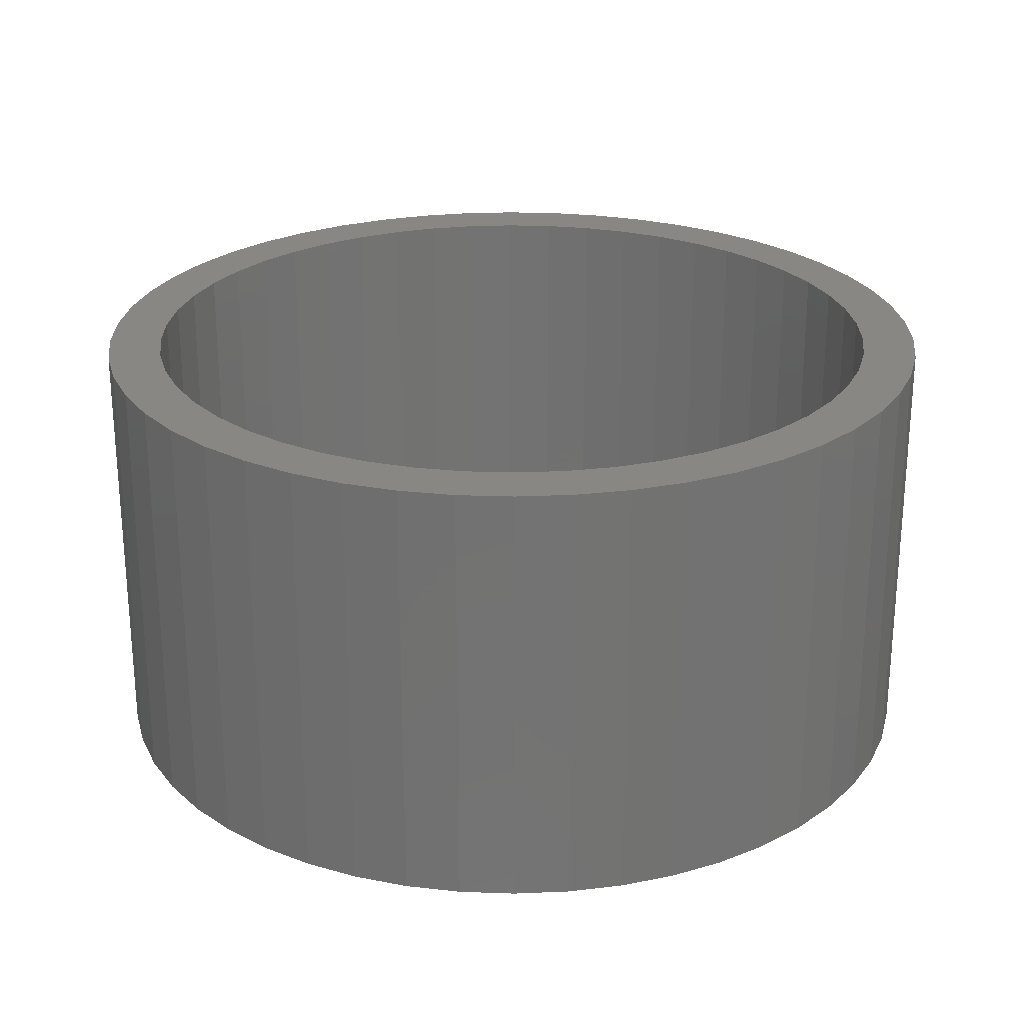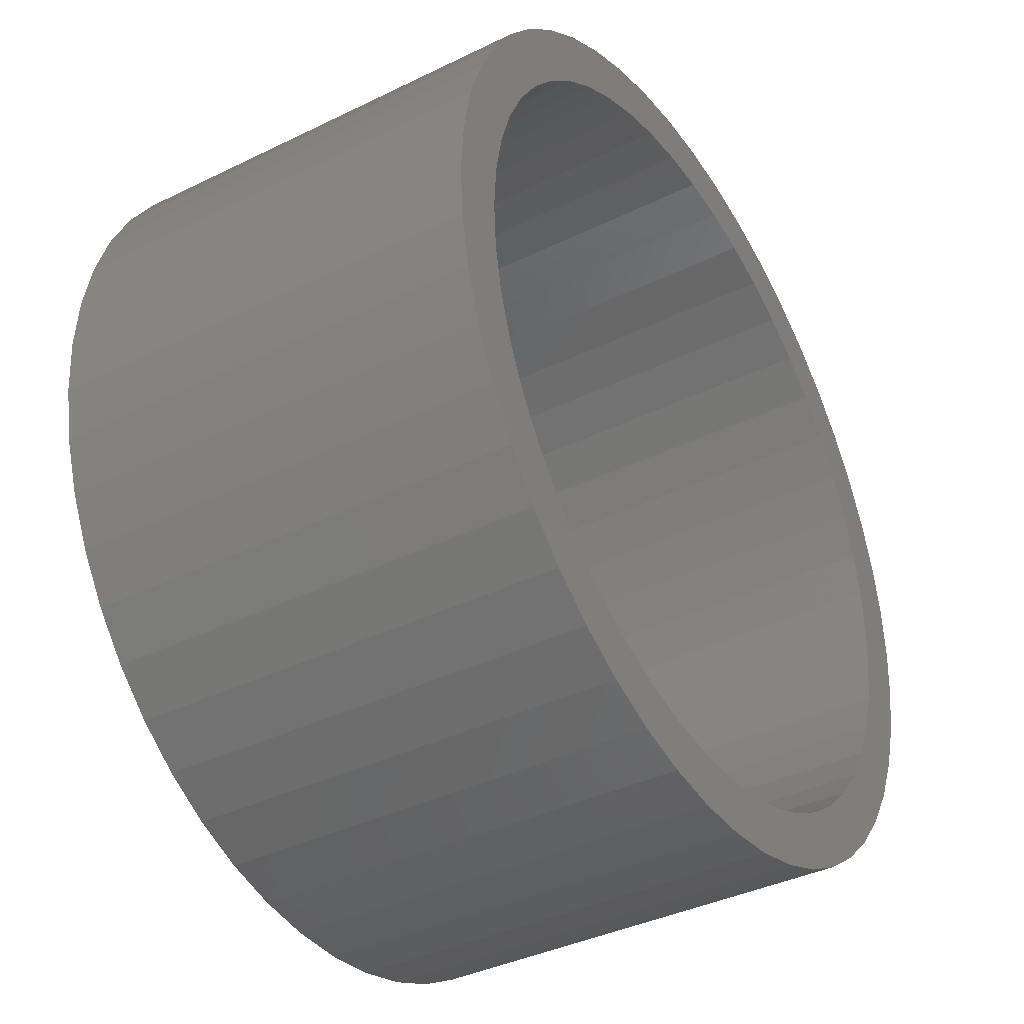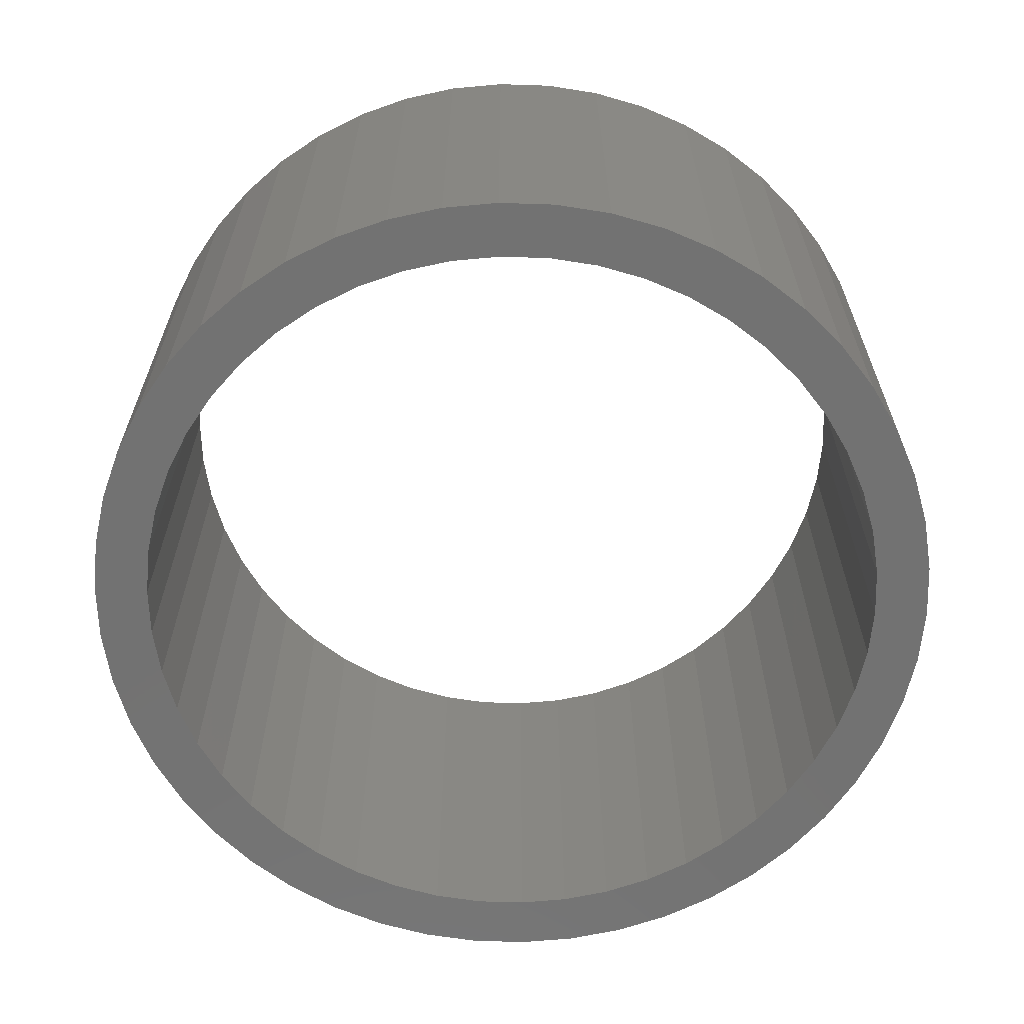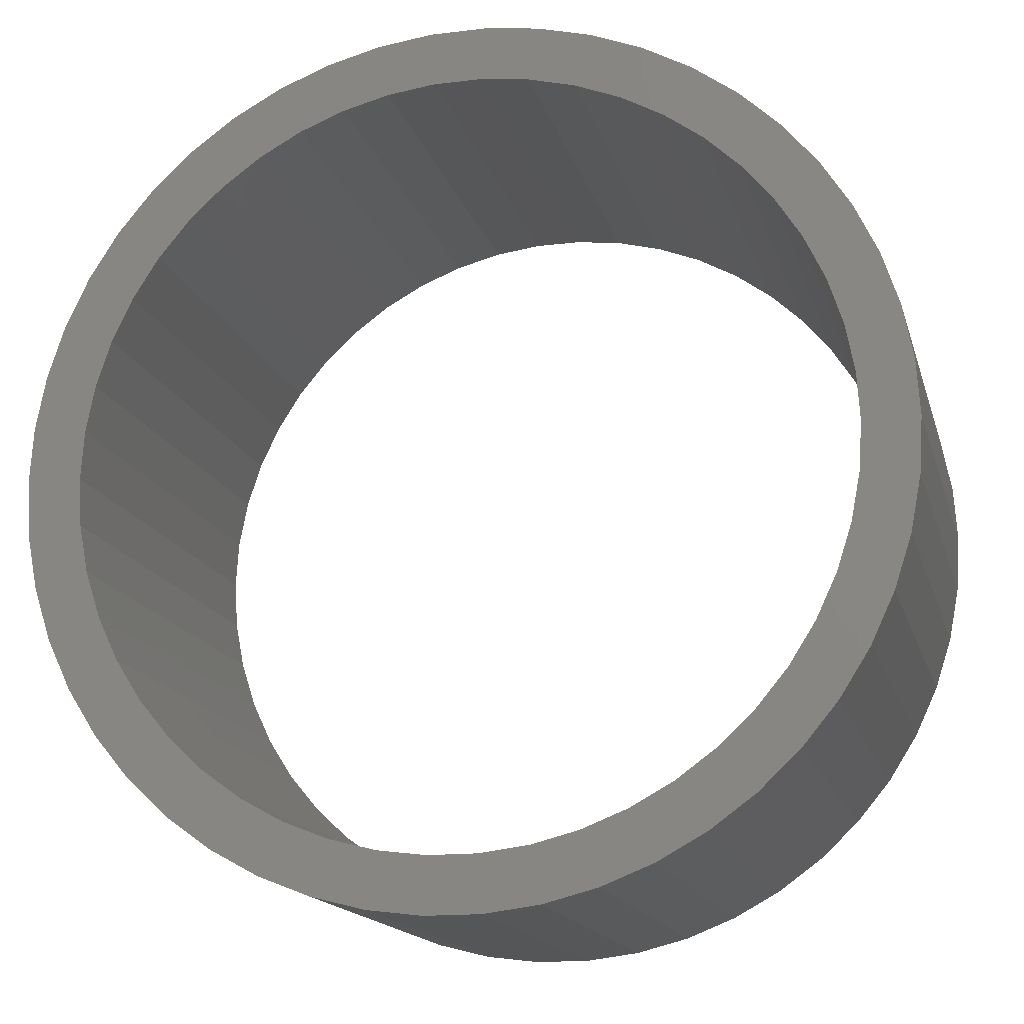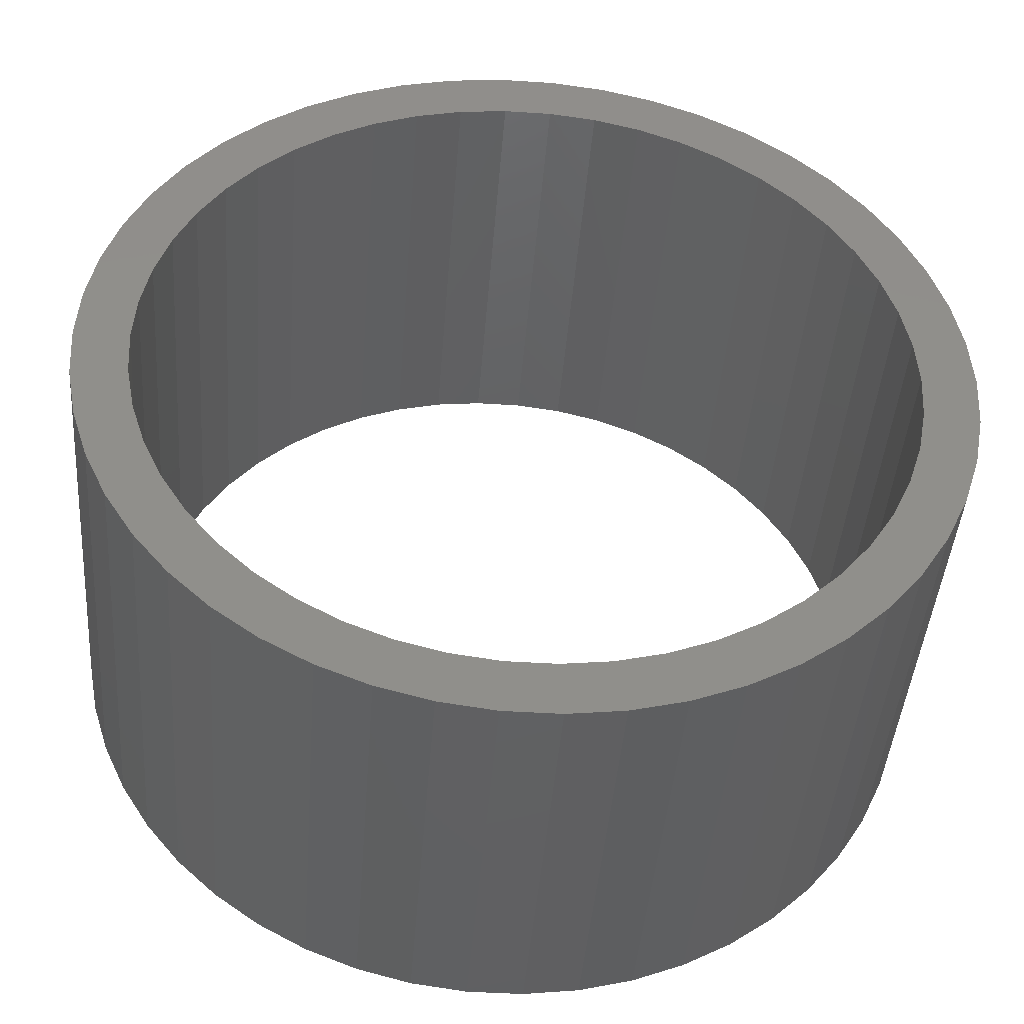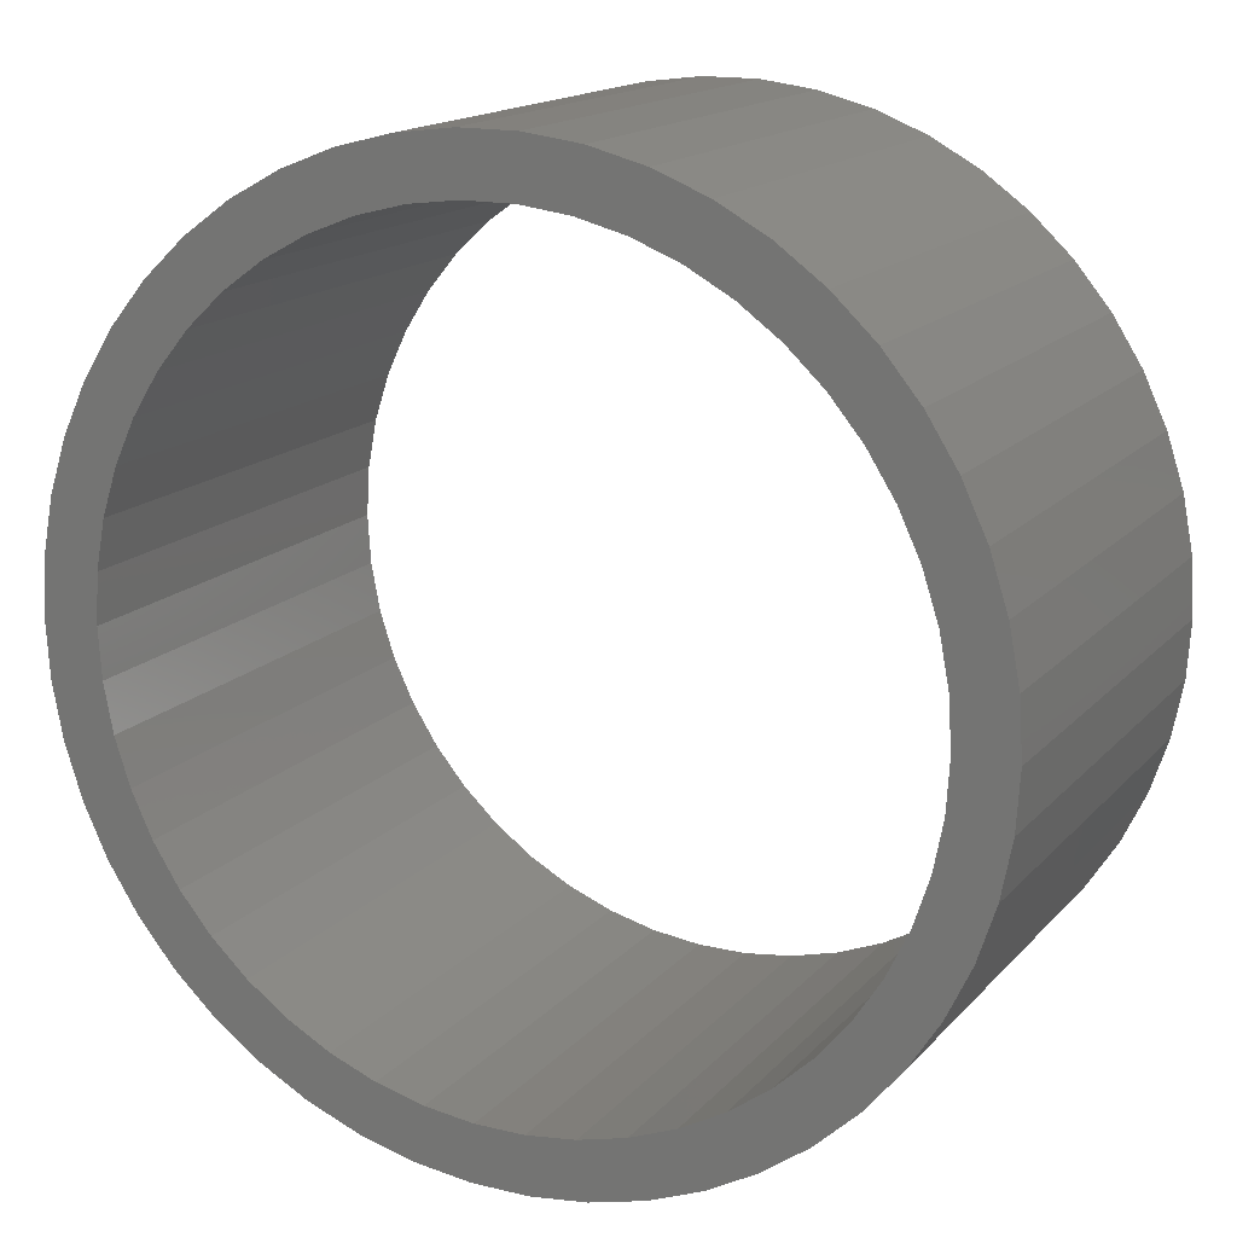
<metadata>
{"format":"stl","ext":"stl","renderer":"f3d","projection":"perspective","resolution":1024,"background":"white","views":[{"elev":24.9,"azim":104.1,"up":"+Z"},{"elev":-38.3,"azim":-58.2,"up":"+Y"},{"elev":-64.2,"azim":77.3,"up":"+Z"},{"elev":-15.9,"azim":14.2,"up":"+Y"},{"elev":-43.2,"azim":175.6,"up":"+Y"},{"elev":15.9,"azim":26.7,"up":"+Y"}]}
</metadata>
<code>
# stl→obj: 200 verts, 400 faces
v 6 0 3
v 5.953 0.752 -3
v 5.953 0.752 3
v 6 0 -3
v -6 0 -3
v -5.953 0.752 3
v -5.953 0.752 -3
v -6 0 3
v 0.3767 5.988 -3
v -0.3767 5.988 3
v 0.3767 5.988 3
v -0.3767 5.988 -3
v -0.3767 -5.988 -3
v 0.3767 -5.988 3
v -0.3767 -5.988 3
v 0.3767 -5.988 -3
v 4.374 4.107 -3
v 3.825 4.623 3
v 4.374 4.107 3
v 3.825 4.623 -3
v -3.825 4.623 -3
v -4.374 4.107 3
v -3.825 4.623 3
v -4.374 4.107 -3
v -1.854 5.706 -3
v -2.555 5.429 3
v -1.854 5.706 3
v -2.555 5.429 -3
v 5.579 2.209 3
v 5.258 2.891 -3
v 5.258 2.891 3
v 5.579 2.209 -3
v 5.811 1.492 -3
v 5.811 1.492 3
v 2.555 5.429 -3
v 1.854 5.706 3
v 2.555 5.429 3
v 1.854 5.706 -3
v 1.124 5.894 3
v 1.124 5.894 -3
v 3.215 5.066 -3
v 3.215 5.066 3
v -5.579 2.209 -3
v -5.258 2.891 3
v -5.258 2.891 -3
v -5.579 2.209 3
v -4.854 3.527 3
v -4.854 3.527 -3
v -5.811 1.492 -3
v -5.811 1.492 3
v -3.215 5.066 -3
v -3.215 5.066 3
v -1.124 5.894 3
v -1.124 5.894 -3
v 5.579 -2.209 3
v 5.811 -1.492 -3
v 5.811 -1.492 3
v 5.579 -2.209 -3
v 1.124 -5.894 3
v 1.124 -5.894 -3
v 4.854 3.527 3
v 4.854 3.527 -3
v 5.25 0 3
v 5.209 0.658 3
v 5.953 -0.752 3
v 5.085 1.306 3
v 5.209 -0.658 3
v 4.881 1.933 3
v 5.085 -1.306 3
v 4.601 2.529 3
v 4.247 3.086 3
v 3.827 3.594 3
v 3.346 4.045 3
v 2.813 4.433 3
v 2.235 4.75 3
v 1.622 4.993 3
v 0.9838 5.157 3
v 0.3296 5.24 3
v -0.3296 5.24 3
v -0.9838 5.157 3
v -1.622 4.993 3
v -2.235 4.75 3
v -2.813 4.433 3
v -3.346 4.045 3
v -3.827 3.594 3
v -4.247 3.086 3
v -4.601 2.529 3
v -4.881 1.933 3
v -5.085 1.306 3
v 4.881 -1.933 3
v 5.258 -2.891 3
v 4.601 -2.529 3
v 4.854 -3.527 3
v 4.247 -3.086 3
v 4.374 -4.107 3
v 3.827 -3.594 3
v 3.825 -4.623 3
v 3.346 -4.045 3
v 3.215 -5.066 3
v 2.813 -4.433 3
v 2.555 -5.429 3
v 2.235 -4.75 3
v 1.854 -5.706 3
v 1.622 -4.993 3
v 0.9838 -5.157 3
v 0.3296 -5.24 3
v -0.3296 -5.24 3
v -0.9838 -5.157 3
v -1.124 -5.894 3
v -1.622 -4.993 3
v -1.854 -5.706 3
v -2.235 -4.75 3
v -2.555 -5.429 3
v -2.813 -4.433 3
v -3.215 -5.066 3
v -3.346 -4.045 3
v -3.825 -4.623 3
v -3.827 -3.594 3
v -4.374 -4.107 3
v -4.247 -3.086 3
v -4.854 -3.527 3
v -4.601 -2.529 3
v -5.258 -2.891 3
v -4.881 -1.933 3
v -5.579 -2.209 3
v -5.085 -1.306 3
v -5.811 -1.492 3
v -5.209 -0.658 3
v -5.953 -0.752 3
v -5.25 0 3
v -5.209 0.658 3
v 3.825 -4.623 -3
v 4.374 -4.107 -3
v 5.953 -0.752 -3
v -2.555 -5.429 -3
v -1.854 -5.706 -3
v -4.854 -3.527 -3
v -5.258 -2.891 -3
v -5.579 -2.209 -3
v 5.25 0 -3
v 5.209 -0.658 -3
v 5.085 -1.306 -3
v 5.209 0.658 -3
v 4.881 -1.933 -3
v 5.258 -2.891 -3
v 5.085 1.306 -3
v 4.601 -2.529 -3
v 4.854 -3.527 -3
v 4.247 -3.086 -3
v 3.827 -3.594 -3
v 3.346 -4.045 -3
v 3.215 -5.066 -3
v 2.813 -4.433 -3
v 2.555 -5.429 -3
v 2.235 -4.75 -3
v 1.854 -5.706 -3
v 1.622 -4.993 -3
v 0.9838 -5.157 -3
v 0.3296 -5.24 -3
v -0.3296 -5.24 -3
v -0.9838 -5.157 -3
v -1.124 -5.894 -3
v -1.622 -4.993 -3
v -2.235 -4.75 -3
v -2.813 -4.433 -3
v -3.215 -5.066 -3
v -3.346 -4.045 -3
v -3.825 -4.623 -3
v -3.827 -3.594 -3
v -4.374 -4.107 -3
v -4.247 -3.086 -3
v -4.601 -2.529 -3
v -4.881 -1.933 -3
v -5.811 -1.492 -3
v -5.085 -1.306 -3
v 4.881 1.933 -3
v 4.601 2.529 -3
v 4.247 3.086 -3
v 3.827 3.594 -3
v 3.346 4.045 -3
v 2.813 4.433 -3
v 2.235 4.75 -3
v 1.622 4.993 -3
v 0.9838 5.157 -3
v 0.3296 5.24 -3
v -0.3296 5.24 -3
v -0.9838 5.157 -3
v -1.622 4.993 -3
v -2.235 4.75 -3
v -2.813 4.433 -3
v -3.346 4.045 -3
v -3.827 3.594 -3
v -4.247 3.086 -3
v -4.601 2.529 -3
v -4.881 1.933 -3
v -5.085 1.306 -3
v -5.209 0.658 -3
v -5.25 0 -3
v -5.209 -0.658 -3
v -5.953 -0.752 -3
f 1 2 3
f 2 1 4
f 5 6 7
f 6 5 8
f 9 10 11
f 10 9 12
f 13 14 15
f 14 13 16
f 17 18 19
f 18 17 20
f 21 22 23
f 22 21 24
f 25 26 27
f 26 25 28
f 29 30 31
f 30 29 32
f 3 33 34
f 33 3 2
f 35 36 37
f 36 35 38
f 38 39 36
f 39 38 40
f 41 37 42
f 37 41 35
f 43 44 45
f 44 43 46
f 45 47 48
f 47 45 44
f 49 46 43
f 46 49 50
f 51 23 52
f 23 51 21
f 12 53 10
f 53 12 54
f 55 56 57
f 56 55 58
f 16 59 14
f 59 16 60
f 34 32 29
f 32 34 33
f 61 17 19
f 17 61 62
f 31 62 61
f 62 31 30
f 40 11 39
f 11 40 9
f 20 42 18
f 42 20 41
f 48 22 24
f 22 48 47
f 7 50 49
f 50 7 6
f 63 1 3
f 64 3 34
f 1 63 65
f 66 34 29
f 67 65 63
f 68 29 31
f 65 67 57
f 69 57 67
f 3 64 63
f 34 66 64
f 29 68 66
f 70 31 61
f 31 70 68
f 71 61 19
f 61 71 70
f 19 72 71
f 18 72 19
f 18 73 72
f 42 73 18
f 42 74 73
f 37 74 42
f 37 75 74
f 36 75 37
f 36 76 75
f 39 76 36
f 39 77 76
f 11 77 39
f 11 78 77
f 11 79 78
f 10 79 11
f 10 80 79
f 53 80 10
f 53 81 80
f 27 81 53
f 27 82 81
f 26 82 27
f 26 83 82
f 52 83 26
f 52 84 83
f 23 84 52
f 23 85 84
f 22 85 23
f 85 22 86
f 47 86 22
f 86 47 87
f 44 87 47
f 87 44 88
f 46 88 44
f 50 89 46
f 88 46 89
f 57 69 55
f 90 55 69
f 55 90 91
f 92 91 90
f 91 92 93
f 94 93 92
f 93 94 95
f 96 95 94
f 96 97 95
f 98 97 96
f 98 99 97
f 100 99 98
f 100 101 99
f 102 101 100
f 102 103 101
f 104 103 102
f 104 59 103
f 105 59 104
f 105 14 59
f 106 14 105
f 107 14 106
f 107 15 14
f 108 15 107
f 108 109 15
f 110 109 108
f 110 111 109
f 112 111 110
f 112 113 111
f 114 113 112
f 114 115 113
f 116 115 114
f 116 117 115
f 118 117 116
f 119 118 120
f 118 119 117
f 121 120 122
f 120 121 119
f 123 122 124
f 125 124 126
f 127 126 128
f 122 123 121
f 129 128 130
f 89 50 131
f 6 131 50
f 124 125 123
f 131 6 130
f 126 127 125
f 8 130 6
f 128 129 127
f 130 8 129
f 28 52 26
f 52 28 51
f 132 95 97
f 95 132 133
f 57 134 65
f 134 57 56
f 135 111 113
f 111 135 136
f 137 123 138
f 123 137 121
f 138 125 139
f 125 138 123
f 140 4 134
f 141 134 56
f 4 140 2
f 142 56 58
f 143 2 140
f 144 58 145
f 2 143 33
f 146 33 143
f 134 141 140
f 56 142 141
f 58 144 142
f 147 145 148
f 145 147 144
f 149 148 133
f 148 149 147
f 133 150 149
f 132 150 133
f 132 151 150
f 152 151 132
f 152 153 151
f 154 153 152
f 154 155 153
f 156 155 154
f 156 157 155
f 60 157 156
f 60 158 157
f 16 158 60
f 16 159 158
f 16 160 159
f 13 160 16
f 13 161 160
f 162 161 13
f 162 163 161
f 136 163 162
f 136 164 163
f 135 164 136
f 135 165 164
f 166 165 135
f 166 167 165
f 168 167 166
f 168 169 167
f 170 169 168
f 169 170 171
f 137 171 170
f 171 137 172
f 138 172 137
f 172 138 173
f 139 173 138
f 174 175 139
f 173 139 175
f 33 146 32
f 176 32 146
f 32 176 30
f 177 30 176
f 30 177 62
f 178 62 177
f 62 178 17
f 179 17 178
f 179 20 17
f 180 20 179
f 180 41 20
f 181 41 180
f 181 35 41
f 182 35 181
f 182 38 35
f 183 38 182
f 183 40 38
f 184 40 183
f 184 9 40
f 185 9 184
f 186 9 185
f 186 12 9
f 187 12 186
f 187 54 12
f 188 54 187
f 188 25 54
f 189 25 188
f 189 28 25
f 190 28 189
f 190 51 28
f 191 51 190
f 191 21 51
f 192 21 191
f 24 192 193
f 192 24 21
f 48 193 194
f 193 48 24
f 45 194 195
f 43 195 196
f 49 196 197
f 194 45 48
f 7 197 198
f 175 174 199
f 200 199 174
f 195 43 45
f 199 200 198
f 196 49 43
f 5 198 200
f 197 7 49
f 198 5 7
f 156 101 103
f 101 156 154
f 54 27 53
f 27 54 25
f 154 99 101
f 99 154 152
f 91 58 55
f 58 91 145
f 95 148 93
f 148 95 133
f 65 4 1
f 4 65 134
f 139 127 174
f 127 139 125
f 60 103 59
f 103 60 156
f 152 97 99
f 97 152 132
f 93 145 91
f 145 93 148
f 162 15 109
f 15 162 13
f 170 117 119
f 117 170 168
f 136 109 111
f 109 136 162
f 170 121 137
f 121 170 119
f 174 129 200
f 129 174 127
f 200 8 5
f 8 200 129
f 166 113 115
f 113 166 135
f 168 115 117
f 115 168 166
f 140 64 143
f 64 140 63
f 130 197 131
f 197 130 198
f 186 78 79
f 78 186 185
f 180 72 73
f 72 180 179
f 192 84 85
f 84 192 191
f 189 81 82
f 81 189 188
f 150 94 149
f 94 150 96
f 176 70 177
f 70 176 68
f 143 66 146
f 66 143 64
f 183 75 76
f 75 183 182
f 181 73 74
f 73 181 180
f 88 194 87
f 194 88 195
f 87 193 86
f 193 87 194
f 131 196 89
f 196 131 197
f 190 82 83
f 82 190 189
f 187 79 80
f 79 187 186
f 141 63 140
f 63 141 67
f 158 106 105
f 106 158 159
f 146 68 176
f 68 146 66
f 178 72 179
f 72 178 71
f 177 71 178
f 71 177 70
f 184 76 77
f 76 184 183
f 185 77 78
f 77 185 184
f 182 74 75
f 74 182 181
f 86 192 85
f 192 86 193
f 89 195 88
f 195 89 196
f 191 83 84
f 83 191 190
f 188 80 81
f 80 188 187
f 153 102 100
f 102 153 155
f 149 92 147
f 92 149 94
f 144 69 142
f 69 144 90
f 142 67 141
f 67 142 69
f 164 114 112
f 114 164 165
f 122 173 124
f 173 122 172
f 128 198 130
f 198 128 199
f 124 175 126
f 175 124 173
f 155 104 102
f 104 155 157
f 157 105 104
f 105 157 158
f 147 90 144
f 90 147 92
f 160 108 107
f 108 160 161
f 126 199 128
f 199 126 175
f 151 100 98
f 100 151 153
f 150 98 96
f 98 150 151
f 159 107 106
f 107 159 160
f 167 118 116
f 118 167 169
f 118 171 120
f 171 118 169
f 120 172 122
f 172 120 171
f 161 110 108
f 110 161 163
f 163 112 110
f 112 163 164
f 165 116 114
f 116 165 167

</code>
